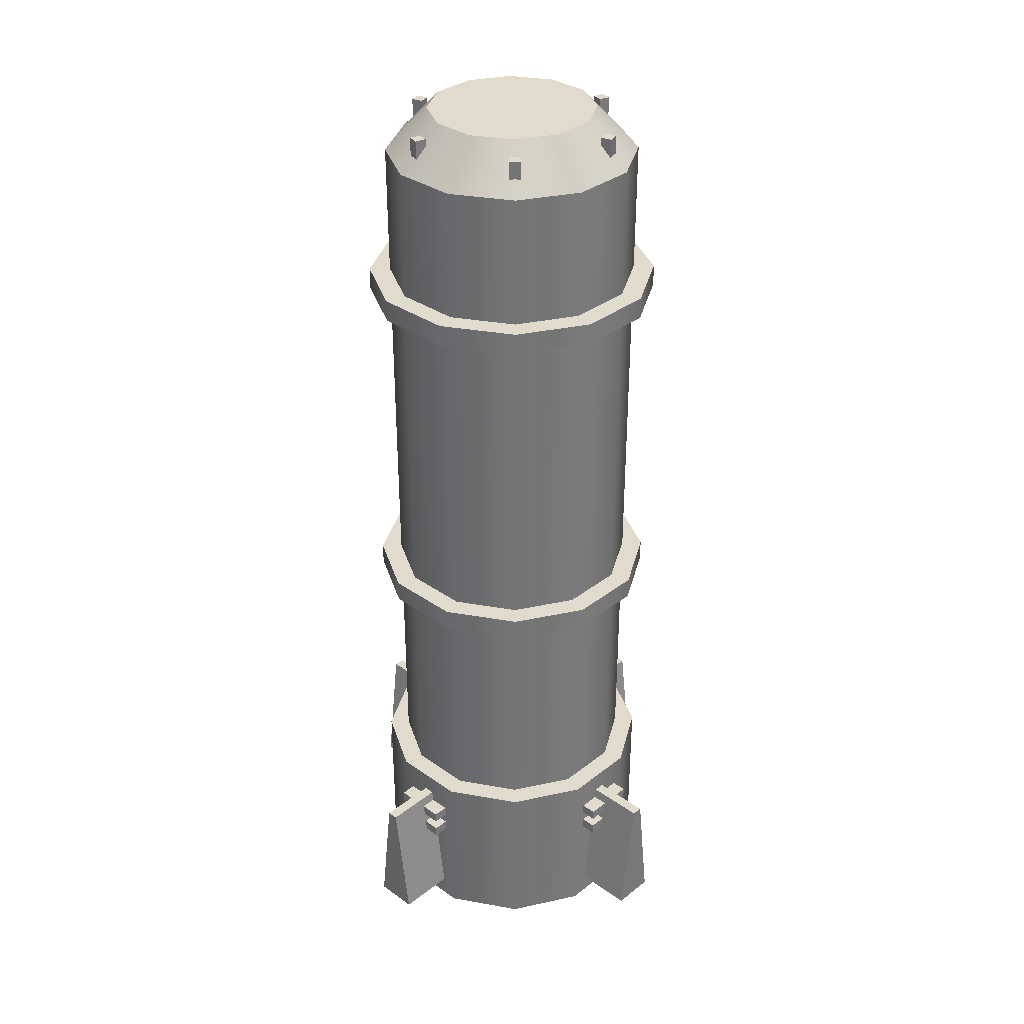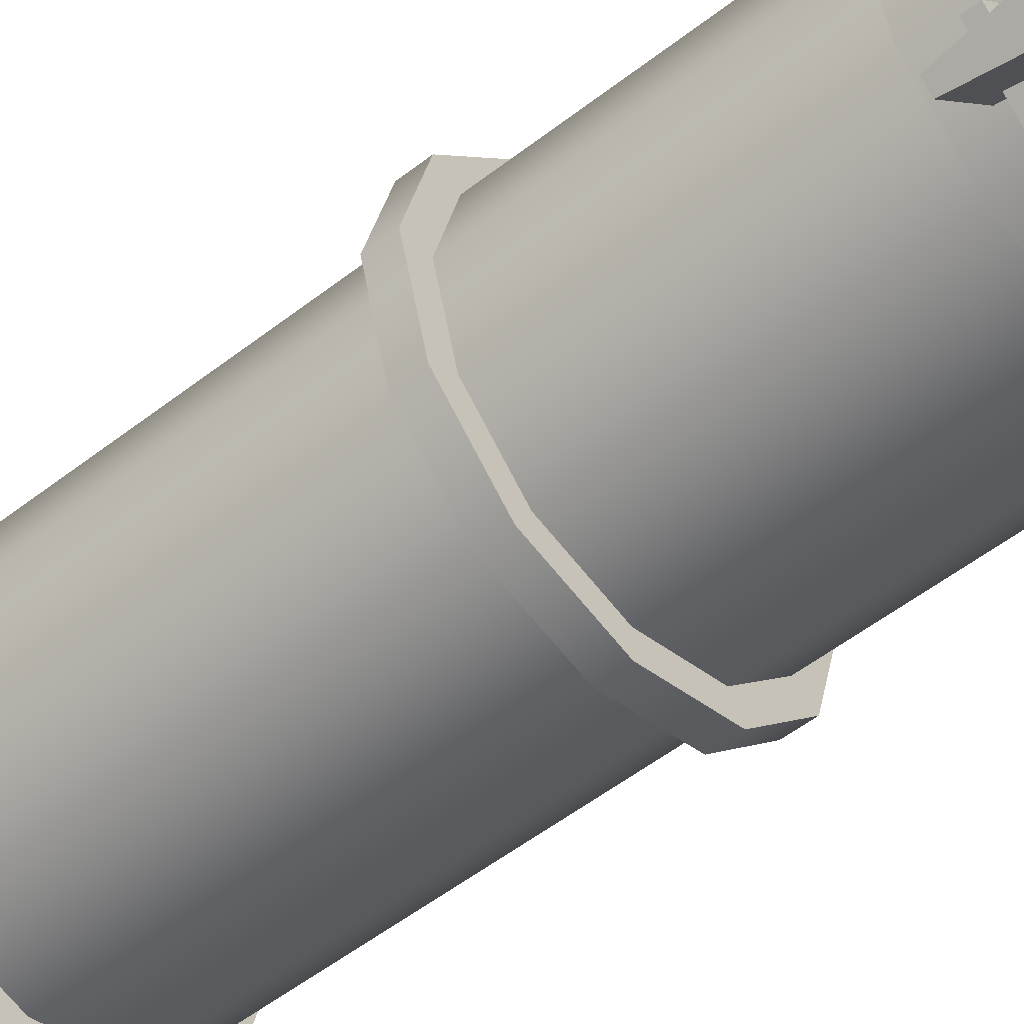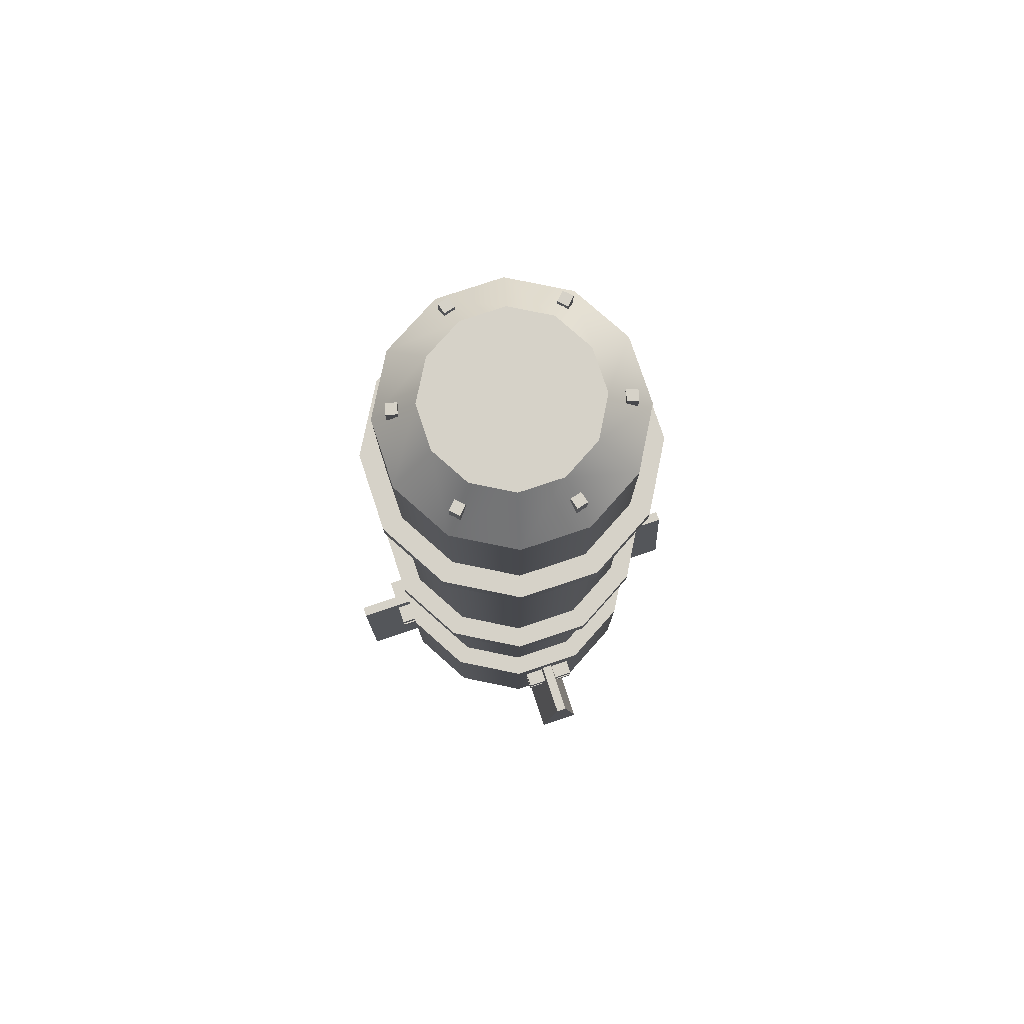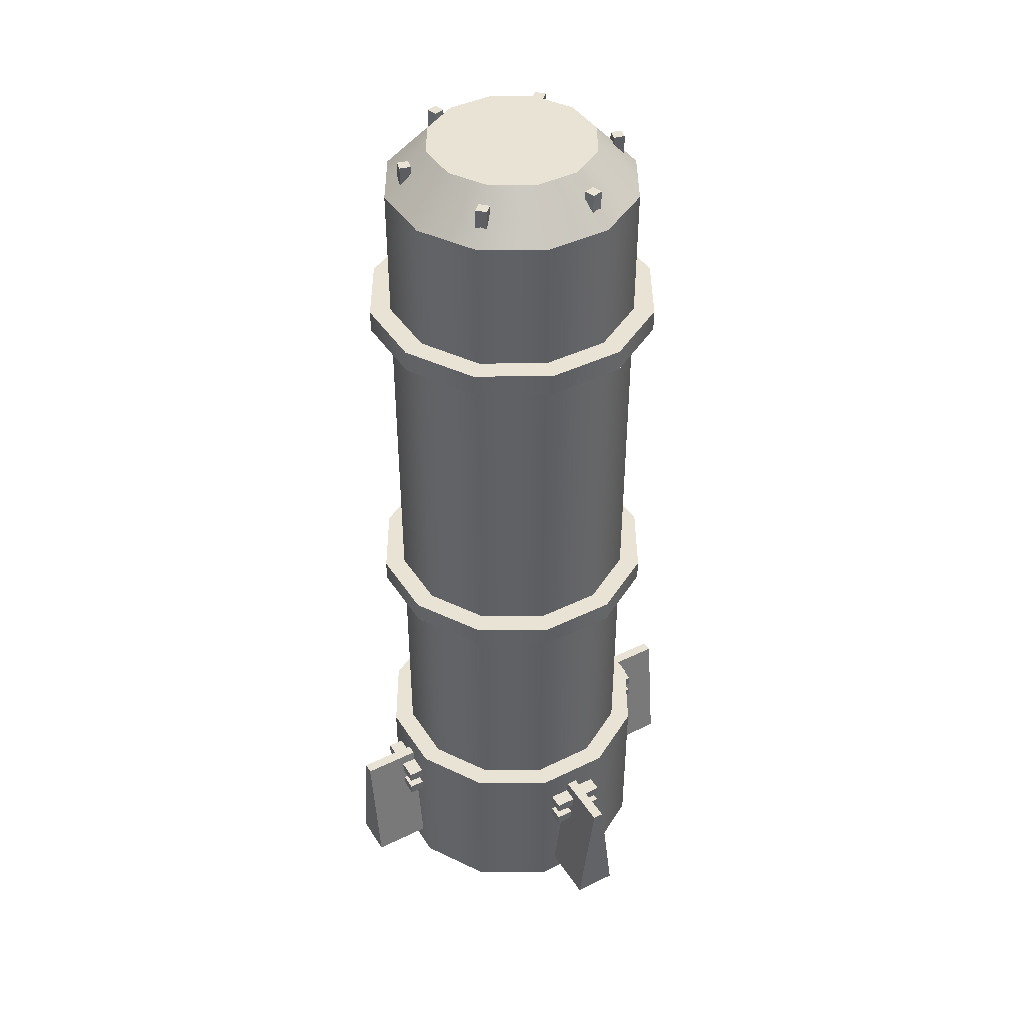
<metadata>
{"format":"obj","ext":"obj","renderer":"f3d","projection":"perspective","resolution":1024,"background":"white","views":[{"elev":33.8,"azim":178.6,"up":"+Z"},{"elev":-50.5,"azim":130.9,"up":"+Y"},{"elev":78.1,"azim":26.6,"up":"+Z"},{"elev":42.3,"azim":-165.3,"up":"+Z"}]}
</metadata>
<code>
o Cylinder.002
v -0 -0.7244 -2.5
v -0 -0.7244 1.75
v -0.3622 -0.6274 -2.5
v -0.3622 -0.6274 1.75
v -0.6274 -0.3622 -2.5
v -0.6274 -0.3622 1.75
v -0.7244 1e-06 -2.5
v -0.7244 0 1.75
v -0.6274 0.3622 -2.5
v -0.6274 0.3622 1.75
v -0.3622 0.6274 -2.5
v -0.3622 0.6274 1.75
v -0 0.7244 -2.5
v -0 0.7244 1.75
v 0.3622 0.6274 -2.5
v 0.3622 0.6274 1.75
v 0.6274 0.3622 -2.5
v 0.6274 0.3622 1.75
v 0.7244 1e-06 -2.5
v 0.7244 0 1.75
v 0.6274 -0.3622 -2.5
v 0.6274 -0.3622 1.75
v 0.3622 -0.6274 -2.5
v 0.3622 -0.6274 1.75
v -0.2415 -0.4183 2
v -0 -0.483 2
v -0.4183 -0.2415 2
v -0.483 0 2
v -0.4183 0.2415 2
v -0.2415 0.4183 2
v -0 0.483 2
v 0.2415 0.4183 2
v 0.4183 0.2415 2
v 0.483 0 2
v 0.4183 -0.2415 2
v 0.2415 -0.4183 2
v 0.5745 -0.5303 -2.625
v 0.8397 -0.7955 -2.625
v 0.6408 -0.464 -3.375
v 0.906 -0.7292 -3.375
v 0.5303 -0.5745 -2.625
v 0.7955 -0.8397 -2.625
v 0.464 -0.6408 -3.375
v 0.7292 -0.906 -3.375
v 0.6629 -0.4419 -2.687
v 0.7513 -0.5303 -2.687
v 0.6629 -0.4419 -2.75
v 0.7513 -0.5303 -2.75
v 0.4419 -0.6629 -2.687
v 0.5303 -0.7513 -2.687
v 0.4419 -0.6629 -2.75
v 0.5303 -0.7513 -2.75
v 0.6629 -0.4419 -2.812
v 0.7513 -0.5303 -2.812
v 0.6629 -0.4419 -2.875
v 0.7513 -0.5303 -2.875
v 0.4419 -0.6629 -2.812
v 0.5303 -0.7513 -2.812
v 0.4419 -0.6629 -2.875
v 0.5303 -0.7513 -2.875
v -0.5303 -0.5745 -2.625
v -0.7955 -0.8397 -2.625
v -0.464 -0.6408 -3.375
v -0.7292 -0.906 -3.375
v -0.5745 -0.5303 -2.625
v -0.8397 -0.7955 -2.625
v -0.6408 -0.464 -3.375
v -0.906 -0.7292 -3.375
v -0.4419 -0.6629 -2.687
v -0.5303 -0.7513 -2.687
v -0.4419 -0.6629 -2.75
v -0.5303 -0.7513 -2.75
v -0.6629 -0.4419 -2.687
v -0.7513 -0.5303 -2.687
v -0.6629 -0.4419 -2.75
v -0.7513 -0.5303 -2.75
v -0.4419 -0.6629 -2.812
v -0.5303 -0.7513 -2.812
v -0.4419 -0.6629 -2.875
v -0.5303 -0.7513 -2.875
v -0.6629 -0.4419 -2.812
v -0.7513 -0.5303 -2.812
v -0.6629 -0.4419 -2.875
v -0.7513 -0.5303 -2.875
v -0.5745 0.5303 -2.625
v -0.8397 0.7955 -2.625
v -0.6408 0.464 -3.375
v -0.906 0.7292 -3.375
v -0.5303 0.5745 -2.625
v -0.7955 0.8397 -2.625
v -0.464 0.6408 -3.375
v -0.7292 0.906 -3.375
v -0.6629 0.4419 -2.687
v -0.7513 0.5303 -2.687
v -0.6629 0.4419 -2.75
v -0.7513 0.5303 -2.75
v -0.4419 0.6629 -2.687
v -0.5303 0.7513 -2.687
v -0.4419 0.6629 -2.75
v -0.5303 0.7513 -2.75
v -0.6629 0.4419 -2.812
v -0.7513 0.5303 -2.812
v -0.6629 0.4419 -2.875
v -0.7513 0.5303 -2.875
v -0.4419 0.6629 -2.812
v -0.5303 0.7513 -2.812
v -0.4419 0.6629 -2.875
v -0.5303 0.7513 -2.875
v 0.5303 0.5745 -2.625
v 0.7955 0.8397 -2.625
v 0.464 0.6408 -3.375
v 0.7292 0.906 -3.375
v 0.5745 0.5303 -2.625
v 0.8397 0.7955 -2.625
v 0.6408 0.464 -3.375
v 0.906 0.7292 -3.375
v 0.4419 0.6629 -2.687
v 0.5303 0.7513 -2.687
v 0.4419 0.6629 -2.75
v 0.5303 0.7513 -2.75
v 0.6629 0.4419 -2.687
v 0.7513 0.5303 -2.687
v 0.6629 0.4419 -2.75
v 0.7513 0.5303 -2.75
v 0.4419 0.6629 -2.812
v 0.5303 0.7513 -2.812
v 0.4419 0.6629 -2.875
v 0.5303 0.7513 -2.875
v 0.6629 0.4419 -2.812
v 0.7513 0.5303 -2.812
v 0.6629 0.4419 -2.875
v 0.7513 0.5303 -2.875
v 0.03125 -0.6392 1.938
v -0.03125 -0.6392 1.938
v 0.03125 -0.6392 1.812
v -0.03125 -0.6392 1.812
v 0.03125 -0.5767 1.938
v -0.03125 -0.5767 1.938
v 0.03125 -0.5767 1.812
v -0.03125 -0.5767 1.812
v -0.538 -0.3467 1.938
v -0.5692 -0.2925 1.938
v -0.538 -0.3467 1.812
v -0.5692 -0.2925 1.812
v -0.4838 -0.3154 1.938
v -0.5151 -0.2613 1.938
v -0.4838 -0.3154 1.812
v -0.5151 -0.2613 1.812
v -0.5692 0.2925 1.938
v -0.538 0.3467 1.938
v -0.5692 0.2925 1.812
v -0.538 0.3467 1.812
v -0.5151 0.2613 1.938
v -0.4838 0.3154 1.938
v -0.5151 0.2613 1.812
v -0.4838 0.3154 1.812
v -0.03125 0.6392 1.938
v 0.03125 0.6392 1.938
v -0.03125 0.6392 1.812
v 0.03125 0.6392 1.812
v -0.03125 0.5767 1.938
v 0.03125 0.5767 1.938
v -0.03125 0.5767 1.812
v 0.03125 0.5767 1.812
v 0.538 0.3467 1.938
v 0.5692 0.2925 1.938
v 0.538 0.3467 1.812
v 0.5692 0.2925 1.812
v 0.4838 0.3154 1.938
v 0.5151 0.2613 1.938
v 0.4838 0.3154 1.812
v 0.5151 0.2613 1.812
v 0.5692 -0.2925 1.938
v 0.538 -0.3467 1.938
v 0.5692 -0.2925 1.812
v 0.538 -0.3467 1.812
v 0.5151 -0.2613 1.938
v 0.4838 -0.3154 1.938
v 0.5151 -0.2613 1.812
v 0.4838 -0.3154 1.812
v -0 -0.7158 -1
v -0.3579 -0.6199 -1
v -0.6199 -0.3579 -1
v -0.7158 1e-06 -1
v -0.6199 0.3579 -1
v -0.3579 0.6199 -1
v -0 0.7158 -1
v 0.3579 0.6199 -1
v 0.6199 0.3579 -1
v 0.7158 1e-06 -1
v 0.6199 -0.3579 -1
v 0.3579 -0.6199 -1
v -0 -0.7158 -1.125
v -0.3579 -0.6199 -1.125
v -0.6199 -0.3579 -1.125
v -0.7158 1e-06 -1.125
v -0.6199 0.3579 -1.125
v -0.3579 0.6199 -1.125
v -0 0.7158 -1.125
v 0.3579 0.6199 -1.125
v 0.6199 0.3579 -1.125
v 0.7158 1e-06 -1.125
v 0.6199 -0.3579 -1.125
v 0.3579 -0.6199 -1.125
v -0 -0.7158 1
v -0.3579 -0.6199 1
v -0.6199 -0.3579 1
v -0.7158 0 1
v -0.6199 0.3579 1
v -0.3579 0.6199 1
v -0 0.7158 1
v 0.3579 0.6199 1
v 0.6199 0.3579 1
v 0.7158 1e-06 1
v 0.6199 -0.3579 1
v 0.3579 -0.6199 1
v -0 -0.7158 0.875
v -0.3579 -0.6199 0.875
v -0.6199 -0.3579 0.875
v -0.7158 0 0.875
v -0.6199 0.3579 0.875
v -0.3579 0.6199 0.875
v -0 0.7158 0.875
v 0.3579 0.6199 0.875
v 0.6199 0.3579 0.875
v 0.7158 1e-06 0.875
v 0.6199 -0.3579 0.875
v 0.3579 -0.6199 0.875
v -0 -0.7158 -2.5
v -0.3579 -0.6199 -2.5
v -0.6199 -0.3579 -2.5
v -0.7158 1e-06 -2.5
v -0.6199 0.3579 -2.5
v -0.3579 0.6199 -2.5
v -0 0.7158 -2.5
v 0.3579 0.6199 -2.5
v 0.6199 0.3579 -2.5
v 0.7158 1e-06 -2.5
v 0.6199 -0.3579 -2.5
v 0.3579 -0.6199 -2.5
v -0 -0.7158 -3.5
v -0.3579 -0.6199 -3.5
v -0.6199 -0.3579 -3.5
v -0.7158 1e-06 -3.5
v -0.6199 0.3579 -3.5
v -0.3579 0.6199 -3.5
v -0 0.7158 -3.5
v 0.3579 0.6199 -3.5
v 0.6199 0.3579 -3.5
v 0.7158 2e-06 -3.5
v 0.6199 -0.3579 -3.5
v 0.3579 -0.6199 -3.5
v -0 -0.8452 -3.5
v -0.4226 -0.732 -3.5
v -0.732 -0.4226 -3.5
v -0.8452 1e-06 -3.5
v -0.732 0.4226 -3.5
v -0.4226 0.732 -3.5
v 0 0.8452 -3.5
v 0.4226 0.732 -3.5
v 0.732 0.4226 -3.5
v 0.8452 2e-06 -3.5
v 0.732 -0.4226 -3.5
v 0.4226 -0.732 -3.5
v -0 -0.7158 -3
v -0.3579 -0.6199 -3
v -0.6199 -0.3579 -3
v -0.7158 1e-06 -3
v -0.6199 0.3579 -3
v -0.3579 0.6199 -3
v 0 0.7158 -3
v 0.3579 0.6199 -3
v 0.6199 0.3579 -3
v 0.7158 1e-06 -3
v 0.6199 -0.3579 -3
v 0.3579 -0.6199 -3
v -0 -0.8452 -1
v -0.4226 -0.732 -1
v -0.732 -0.4226 -1
v -0.8452 1e-06 -1
v -0.732 0.4226 -1
v -0.4226 0.732 -1
v -0 0.8452 -1
v 0.4226 0.732 -1
v 0.732 0.4226 -1
v 0.8452 1e-06 -1
v 0.732 -0.4226 -1
v 0.4226 -0.732 -1
v -0 -0.8452 -1.125
v -0.4226 -0.732 -1.125
v -0.732 -0.4226 -1.125
v -0.8452 1e-06 -1.125
v -0.732 0.4226 -1.125
v -0.4226 0.732 -1.125
v 0 0.8452 -1.125
v 0.4226 0.732 -1.125
v 0.732 0.4226 -1.125
v 0.8452 1e-06 -1.125
v 0.732 -0.4226 -1.125
v 0.4226 -0.732 -1.125
v -0 -0.8452 1
v -0.4226 -0.732 1
v -0.732 -0.4226 1
v -0.8452 0 1
v -0.732 0.4226 1
v -0.4226 0.732 1
v -0 0.8452 1
v 0.4226 0.732 1
v 0.732 0.4226 1
v 0.8452 1e-06 1
v 0.732 -0.4226 1
v 0.4226 -0.732 1
v -0 -0.8452 0.875
v -0.4226 -0.732 0.875
v -0.732 -0.4226 0.875
v -0.8452 0 0.875
v -0.732 0.4226 0.875
v -0.4226 0.732 0.875
v 0 0.8452 0.875
v 0.4226 0.732 0.875
v 0.732 0.4226 0.875
v 0.8452 1e-06 0.875
v 0.732 -0.4226 0.875
v 0.4226 -0.732 0.875
v -0 -0.8452 -2.5
v -0.4226 -0.732 -2.5
v -0.732 -0.4226 -2.5
v -0.8452 1e-06 -2.5
v -0.732 0.4226 -2.5
v -0.4226 0.732 -2.5
v -0 0.8452 -2.5
v 0.4226 0.732 -2.5
v 0.732 0.4226 -2.5
v 0.8452 1e-06 -2.5
v 0.732 -0.4226 -2.5
v 0.4226 -0.732 -2.5
f 38 39 37
f 39 44 43
f 44 41 43
f 42 37 41
f 40 42 44
f 46 47 45
f 47 52 51
f 52 49 51
f 49 46 45
f 48 50 52
f 54 55 53
f 56 59 55
f 59 58 57
f 58 53 57
f 56 58 60
f 62 63 61
f 64 67 63
f 67 66 65
f 66 61 65
f 64 66 68
f 70 71 69
f 72 75 71
f 75 74 73
f 74 69 73
f 72 74 76
f 78 79 77
f 80 83 79
f 83 82 81
f 81 78 77
f 80 82 84
f 86 87 85
f 88 91 87
f 92 89 91
f 90 85 89
f 88 90 92
f 94 95 93
f 96 99 95
f 100 97 99
f 98 93 97
f 96 98 100
f 102 103 101
f 104 107 103
f 108 105 107
f 105 102 101
f 104 106 108
f 110 111 109
f 111 116 115
f 116 113 115
f 114 109 113
f 112 114 116
f 118 119 117
f 120 123 119
f 124 121 123
f 122 117 121
f 120 122 124
f 126 127 125
f 128 131 127
f 131 130 129
f 129 126 125
f 128 130 132
f 134 135 133
f 140 137 139
f 138 133 137
f 139 133 135
f 136 138 140
f 142 143 141
f 148 145 147
f 146 141 145
f 147 141 143
f 144 146 148
f 150 151 149
f 156 153 155
f 154 149 153
f 155 149 151
f 152 154 156
f 158 159 157
f 164 161 163
f 162 157 161
f 159 161 157
f 164 158 162
f 166 167 165
f 172 169 171
f 170 165 169
f 171 165 167
f 168 170 172
f 174 175 173
f 180 177 179
f 178 173 177
f 179 173 175
f 180 174 178
f 241 254 242
f 242 255 243
f 244 255 256
f 244 257 245
f 245 258 246
f 246 259 247
f 248 259 260
f 248 261 249
f 249 262 250
f 251 262 263
f 251 264 252
f 252 253 241
f 268 272 276
f 181 278 277
f 183 278 182
f 184 279 183
f 185 280 184
f 186 281 185
f 186 283 282
f 188 283 187
f 189 284 188
f 190 285 189
f 190 287 286
f 191 288 287
f 181 288 192
f 193 290 194
f 194 291 195
f 195 292 196
f 196 293 197
f 198 293 294
f 198 295 199
f 200 295 296
f 200 297 201
f 201 298 202
f 202 299 203
f 203 300 204
f 193 300 289
f 205 302 301
f 207 302 206
f 208 303 207
f 208 305 304
f 210 305 209
f 210 307 306
f 212 307 211
f 213 308 212
f 213 310 309
f 215 310 214
f 215 312 311
f 216 301 312
f 217 314 218
f 218 315 219
f 219 316 220
f 220 317 221
f 222 317 318
f 222 319 223
f 223 320 224
f 224 321 225
f 225 322 226
f 226 323 227
f 227 324 228
f 217 324 313
f 229 326 325
f 231 326 230
f 232 327 231
f 233 328 232
f 234 329 233
f 234 331 330
f 236 331 235
f 237 332 236
f 238 333 237
f 238 335 334
f 239 336 335
f 240 325 336
f 38 40 39
f 39 40 44
f 44 42 41
f 42 38 37
f 40 38 42
f 46 48 47
f 47 48 52
f 52 50 49
f 49 50 46
f 48 46 50
f 54 56 55
f 56 60 59
f 59 60 58
f 58 54 53
f 56 54 58
f 62 64 63
f 64 68 67
f 67 68 66
f 66 62 61
f 64 62 66
f 70 72 71
f 72 76 75
f 75 76 74
f 74 70 69
f 72 70 74
f 78 80 79
f 80 84 83
f 83 84 82
f 81 82 78
f 80 78 82
f 86 88 87
f 88 92 91
f 92 90 89
f 90 86 85
f 88 86 90
f 94 96 95
f 96 100 99
f 100 98 97
f 98 94 93
f 96 94 98
f 102 104 103
f 104 108 107
f 108 106 105
f 105 106 102
f 104 102 106
f 110 112 111
f 111 112 116
f 116 114 113
f 114 110 109
f 112 110 114
f 118 120 119
f 120 124 123
f 124 122 121
f 122 118 117
f 120 118 122
f 126 128 127
f 128 132 131
f 131 132 130
f 129 130 126
f 128 126 130
f 134 136 135
f 140 138 137
f 138 134 133
f 139 137 133
f 136 134 138
f 142 144 143
f 148 146 145
f 146 142 141
f 147 145 141
f 144 142 146
f 150 152 151
f 156 154 153
f 154 150 149
f 155 153 149
f 152 150 154
f 158 160 159
f 164 162 161
f 162 158 157
f 159 163 161
f 164 160 158
f 166 168 167
f 172 170 169
f 170 166 165
f 171 169 165
f 168 166 170
f 174 176 175
f 180 178 177
f 178 174 173
f 179 177 173
f 180 176 174
f 241 253 254
f 242 254 255
f 244 243 255
f 244 256 257
f 245 257 258
f 246 258 259
f 248 247 259
f 248 260 261
f 249 261 262
f 251 250 262
f 251 263 264
f 252 264 253
f 276 265 266
f 266 267 268
f 268 269 272
f 269 270 272
f 270 271 272
f 272 273 276
f 273 274 276
f 274 275 276
f 276 266 268
f 181 182 278
f 183 279 278
f 184 280 279
f 185 281 280
f 186 282 281
f 186 187 283
f 188 284 283
f 189 285 284
f 190 286 285
f 190 191 287
f 191 192 288
f 181 277 288
f 193 289 290
f 194 290 291
f 195 291 292
f 196 292 293
f 198 197 293
f 198 294 295
f 200 199 295
f 200 296 297
f 201 297 298
f 202 298 299
f 203 299 300
f 193 204 300
f 205 206 302
f 207 303 302
f 208 304 303
f 208 209 305
f 210 306 305
f 210 211 307
f 212 308 307
f 213 309 308
f 213 214 310
f 215 311 310
f 215 216 312
f 216 205 301
f 217 313 314
f 218 314 315
f 219 315 316
f 220 316 317
f 222 221 317
f 222 318 319
f 223 319 320
f 224 320 321
f 225 321 322
f 226 322 323
f 227 323 324
f 217 228 324
f 229 230 326
f 231 327 326
f 232 328 327
f 233 329 328
f 234 330 329
f 234 235 331
f 236 332 331
f 237 333 332
f 238 334 333
f 238 239 335
f 239 240 336
f 240 229 325
f 2 3 1
f 4 5 3
f 6 7 5
f 8 9 7
f 9 12 11
f 12 13 11
f 13 16 15
f 16 17 15
f 18 19 17
f 20 21 19
f 12 31 14
f 22 23 21
f 24 1 23
f 10 30 12
f 8 29 10
f 2 36 26
f 2 25 4
f 6 28 8
f 24 35 36
f 4 27 6
f 20 35 22
f 18 34 20
f 16 33 18
f 14 32 16
f 31 29 27
f 286 297 285
f 283 294 282
f 279 292 291
f 287 298 286
f 284 295 283
f 280 293 292
f 288 299 287
f 277 290 289
f 285 296 284
f 281 294 293
f 288 289 300
f 278 291 290
f 310 321 309
f 307 318 306
f 303 316 315
f 311 322 310
f 308 319 307
f 304 317 316
f 312 323 311
f 301 314 313
f 309 320 308
f 306 317 305
f 301 324 312
f 302 315 314
f 246 269 245
f 334 261 333
f 331 258 330
f 328 255 327
f 335 262 334
f 332 259 331
f 329 256 328
f 336 263 335
f 326 253 325
f 333 260 332
f 330 257 329
f 336 253 264
f 326 255 254
f 252 265 276
f 243 266 242
f 250 273 249
f 247 270 246
f 244 267 243
f 251 274 250
f 248 271 247
f 244 269 268
f 251 276 275
f 242 265 241
f 249 272 248
f 2 4 3
f 4 6 5
f 6 8 7
f 8 10 9
f 9 10 12
f 12 14 13
f 13 14 16
f 16 18 17
f 18 20 19
f 20 22 21
f 12 30 31
f 22 24 23
f 24 2 1
f 10 29 30
f 8 28 29
f 2 24 36
f 2 26 25
f 6 27 28
f 24 22 35
f 4 25 27
f 20 34 35
f 18 33 34
f 16 32 33
f 14 31 32
f 27 25 26
f 26 36 27
f 36 35 27
f 35 34 33
f 33 32 31
f 31 30 29
f 29 28 27
f 35 33 27
f 33 31 27
f 286 298 297
f 283 295 294
f 279 280 292
f 287 299 298
f 284 296 295
f 280 281 293
f 288 300 299
f 277 278 290
f 285 297 296
f 281 282 294
f 288 277 289
f 278 279 291
f 310 322 321
f 307 319 318
f 303 304 316
f 311 323 322
f 308 320 319
f 304 305 317
f 312 324 323
f 301 302 314
f 309 321 320
f 306 318 317
f 301 313 324
f 302 303 315
f 246 270 269
f 334 262 261
f 331 259 258
f 328 256 255
f 335 263 262
f 332 260 259
f 329 257 256
f 336 264 263
f 326 254 253
f 333 261 260
f 330 258 257
f 336 325 253
f 326 327 255
f 252 241 265
f 243 267 266
f 250 274 273
f 247 271 270
f 244 268 267
f 251 275 274
f 248 272 271
f 244 245 269
f 251 252 276
f 242 266 265
f 249 273 272

</code>
